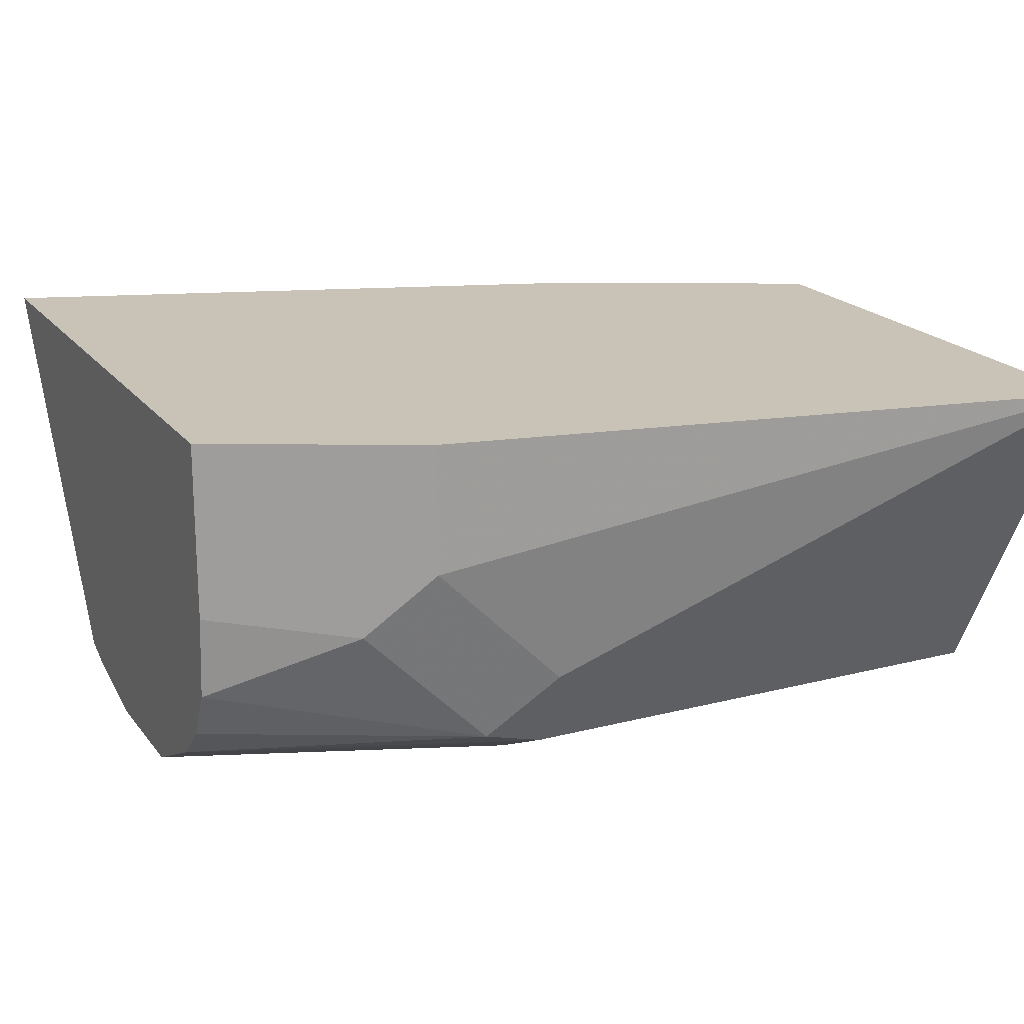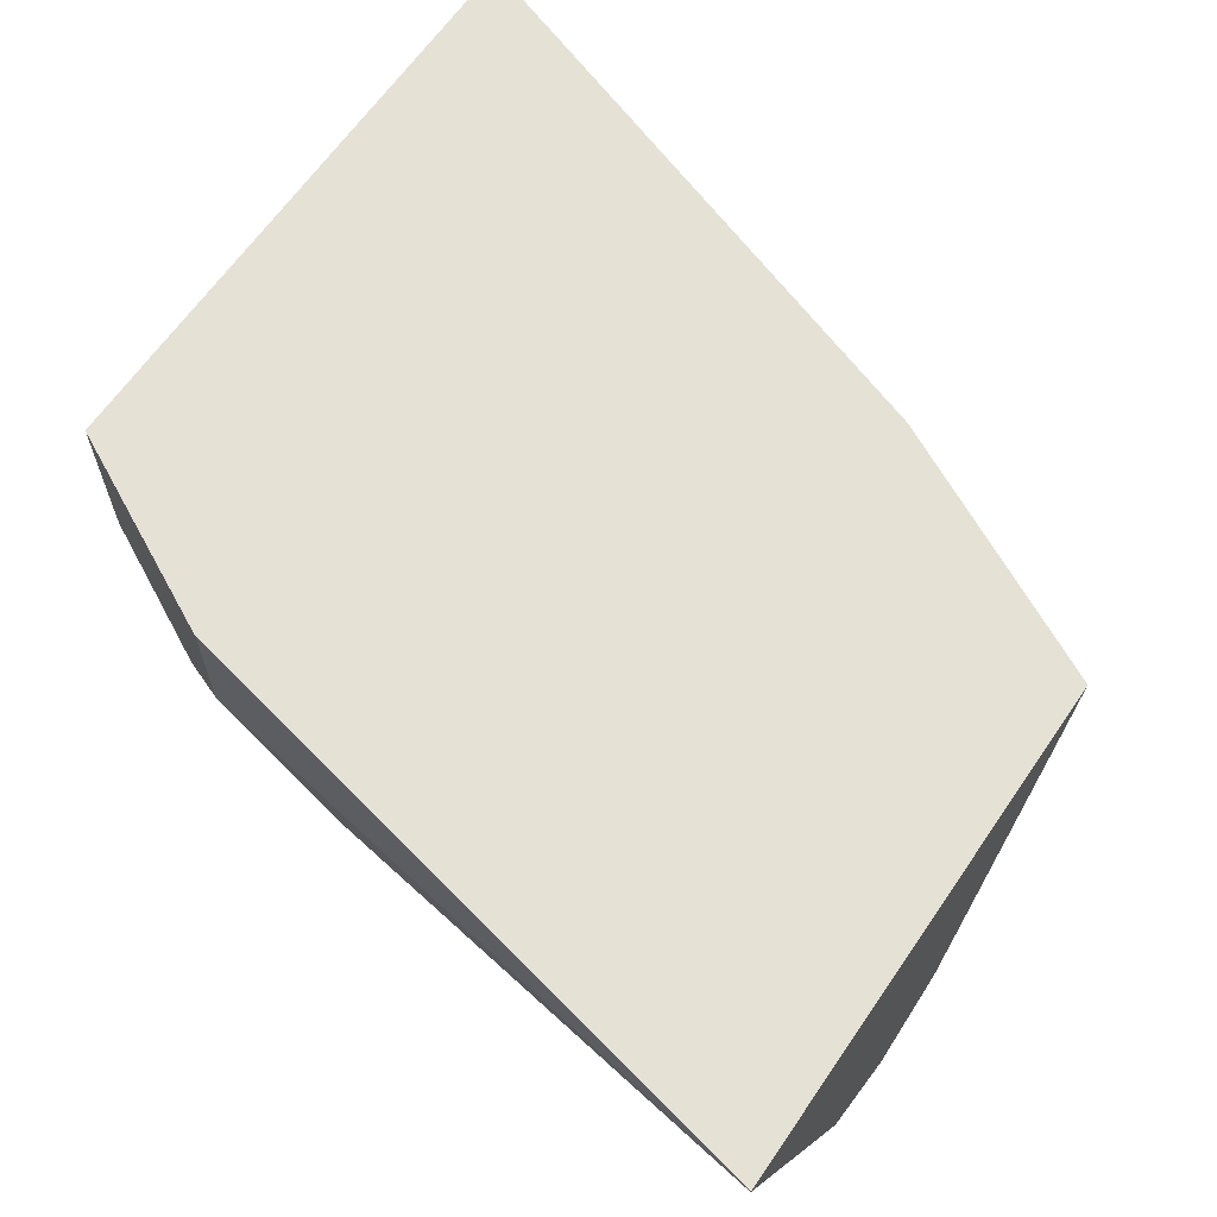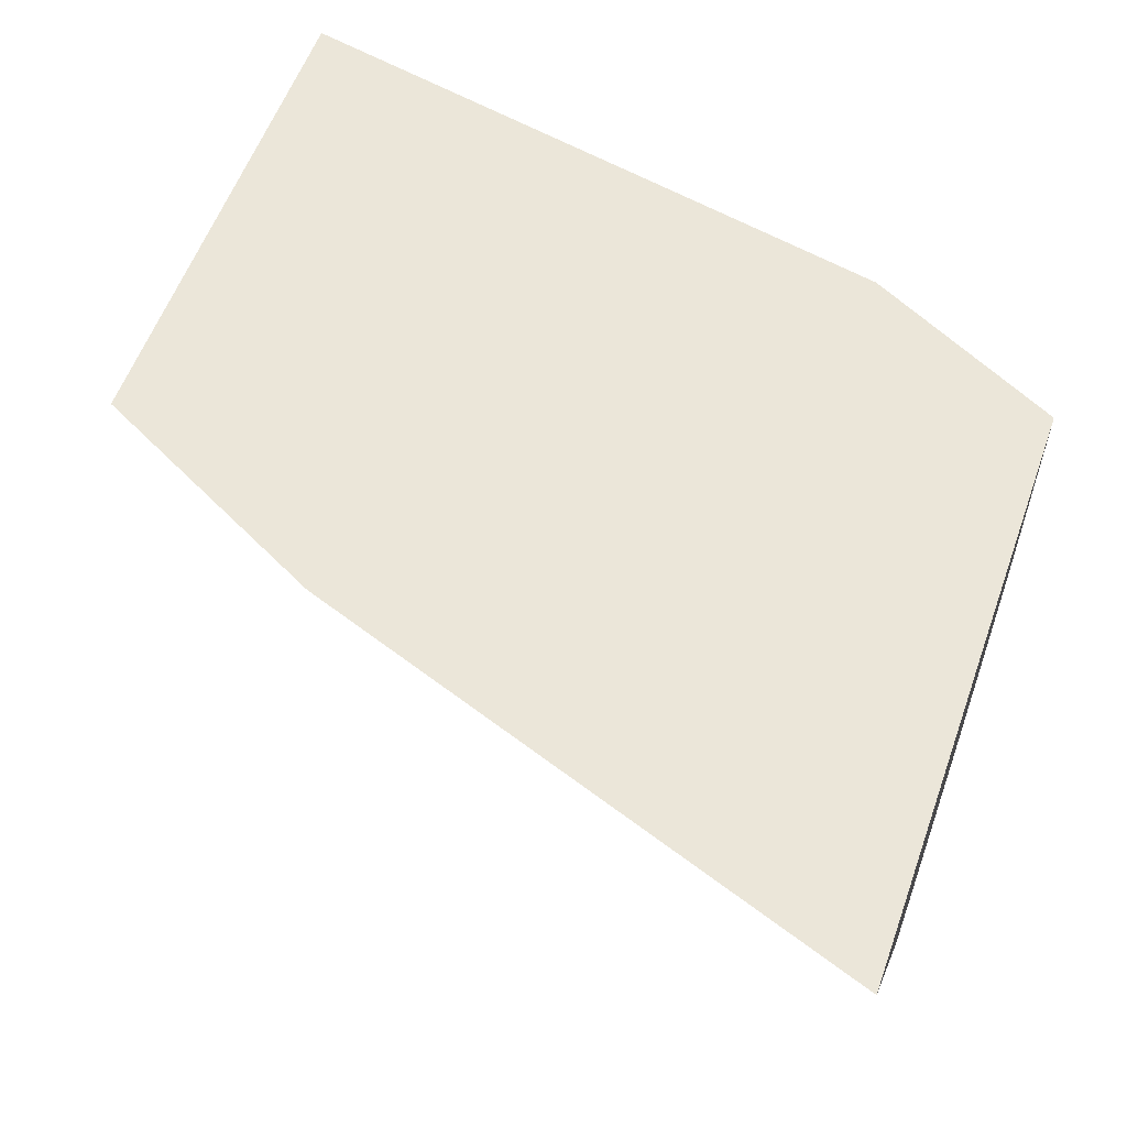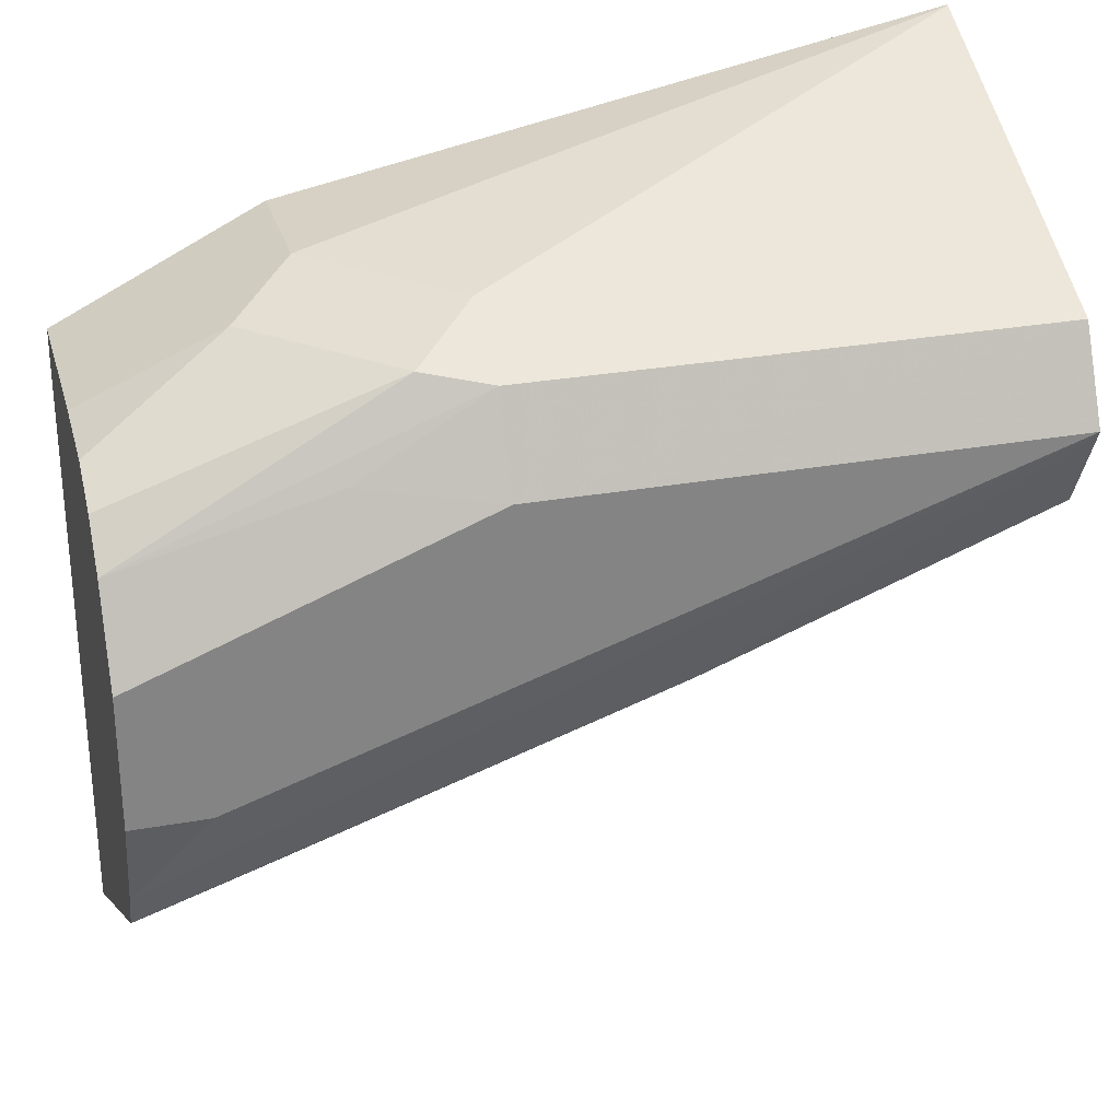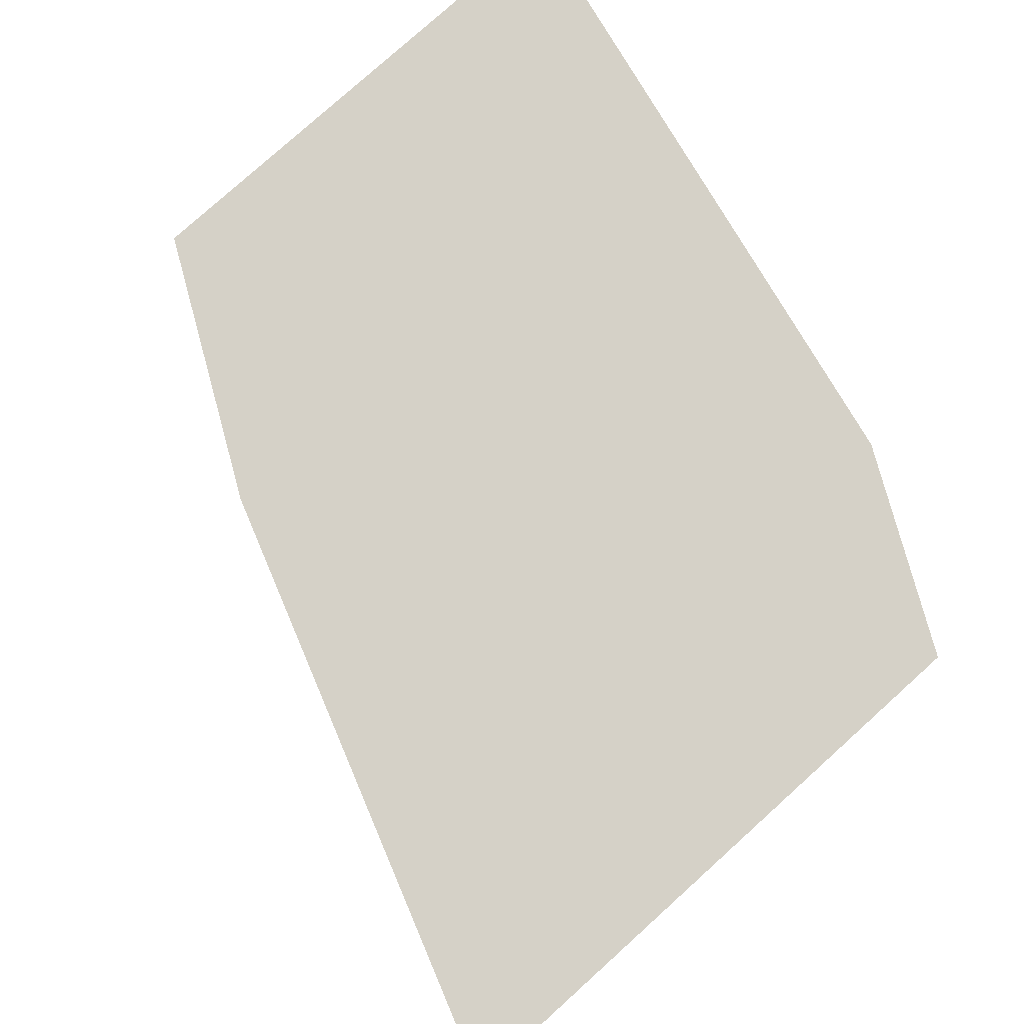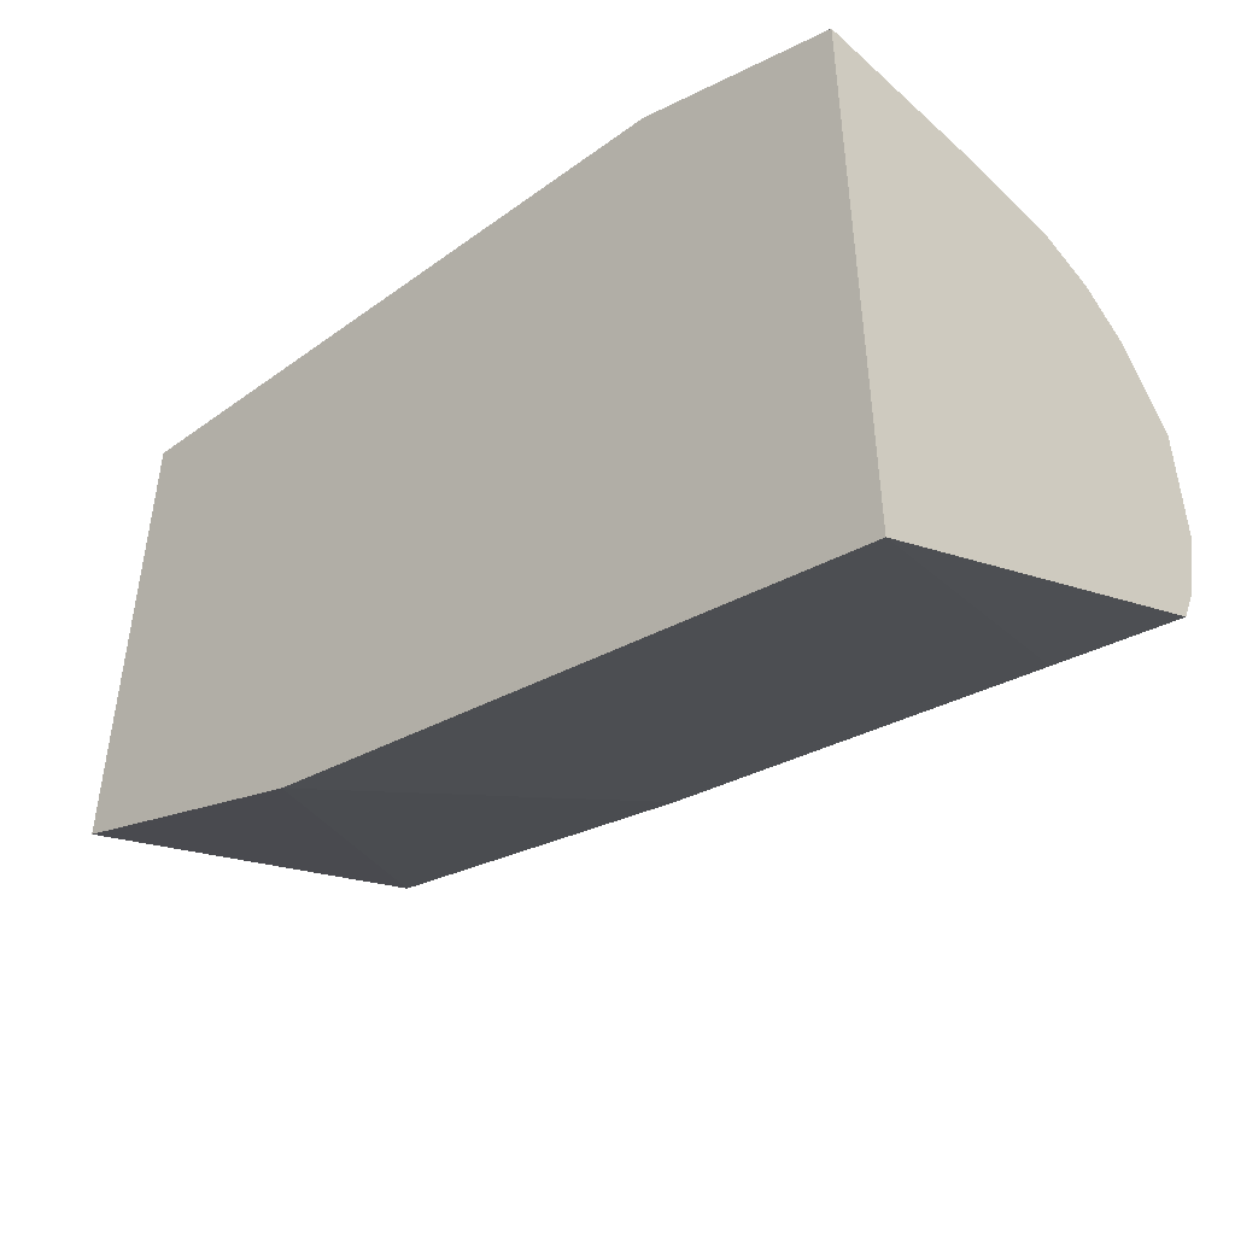
<metadata>
{"format":"obj","ext":"obj","renderer":"f3d","projection":"perspective","resolution":1024,"background":"white","views":[{"elev":19.5,"azim":-25.9,"up":"+Y"},{"elev":64.3,"azim":34.5,"up":"+Y"},{"elev":57.5,"azim":-160.3,"up":"+Y"},{"elev":28.7,"azim":-15.1,"up":"+Z"},{"elev":79.3,"azim":-132.0,"up":"+Y"},{"elev":-48.9,"azim":-135.4,"up":"+Z"}]}
</metadata>
<code>
v -0.0005908 -0.5058 0.7415
v -0.1686 -0.5058 0.7081
v -0.1686 -0.5395 0.7081
v -0.0005908 -0.5064 0.7415
v -0.0005908 -0.5058 0.607
v -0.2215 -0.5058 0.6816
v -0.2135 -0.5395 0.6856
v -0.2215 -0.5515 0.6816
v -0.1854 -0.5564 0.6996
v -0.1349 -0.5732 0.7081
v -0.01688 -0.5226 0.7334
v -0.0005908 -0.5736 0.7079
v -0.06746 -0.5058 0.5734
v -0.0005908 -0.5732 0.6406
v -0.2215 -0.5058 0.5205
v -0.2215 -0.5732 0.6798
v -0.1517 -0.5901 0.6996
v -0.1349 -0.5957 0.6968
v -0.0005908 -0.5957 0.6968
v -0.0005908 -0.5957 0.6519
v -0.08994 -0.5957 0.6182
v -0.1911 -0.5957 0.5845
v -0.2215 -0.5978 0.5761
v -0.2215 -0.586 0.6734
v -0.2215 -0.5957 0.6631
v -0.0005908 -0.5959 0.6964
v -0.1686 -0.5985 0.6786
v -0.1349 -0.6069 0.6744
v -0.0005908 -0.6066 0.6738
v -0.0005908 -0.6069 0.6744
v -0.2215 -0.6014 0.585
v -0.2215 -0.6069 0.6406
v -0.1012 -0.6069 0.6406
v -0.2023 -0.6069 0.6069
v -0.2215 -0.6069 0.6069
f 18 25 27
f 18 26 19
f 17 25 18
f 17 24 25
f 16 24 17
f 15 22 23
f 13 14 20
f 13 21 15
f 12 18 19
f 10 12 11
f 10 18 12
f 18 27 28
f 10 17 18
f 15 21 22
f 18 28 26
f 27 32 28
f 21 23 22
f 21 29 30
f 21 30 23
f 23 30 31
f 25 32 27
f 26 28 30
f 28 32 35
f 28 35 34
f 28 34 33
f 28 33 30
f 30 33 31
f 31 34 35
f 31 33 34
f 9 16 17
f 20 29 21
f 8 16 9
f 13 20 21
f 6 24 16
f 1 6 2
f 1 15 6
f 1 13 15
f 1 5 13
f 1 14 5
f 1 20 14
f 2 6 7
f 1 29 20
f 1 26 30
f 1 12 19
f 1 4 12
f 1 3 4
f 1 2 3
f 6 16 8
f 1 30 29
f 2 7 3
f 1 19 26
f 3 8 9
f 3 7 8
f 6 32 25
f 6 35 32
f 6 25 24
f 6 23 31
f 6 15 23
f 6 31 35
f 5 14 13
f 4 10 11
f 4 11 12
f 3 10 4
f 3 17 10
f 6 8 7
f 3 9 17

</code>
